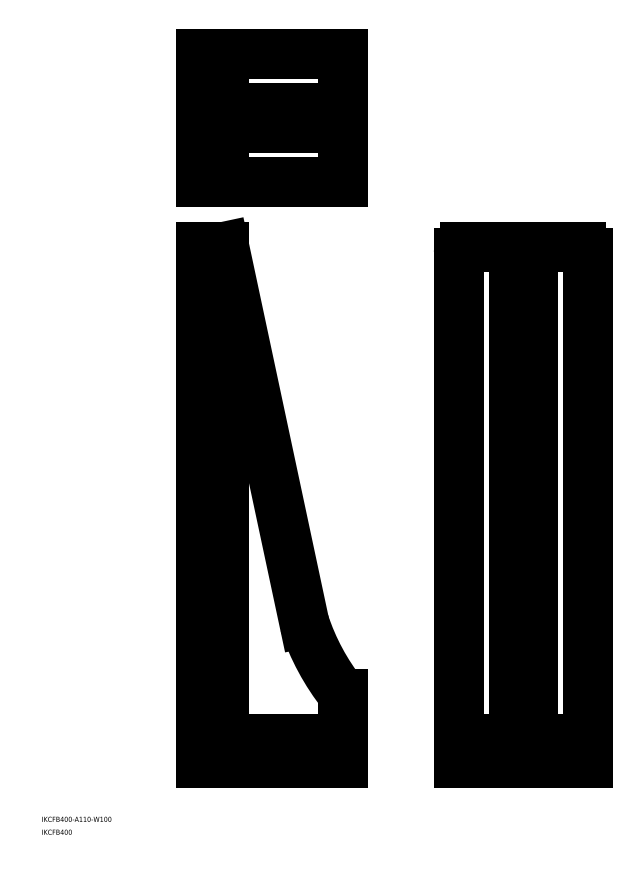
<metadata>
{"format":"dxf","ext":"dxf","renderer":"ezdxf+matplotlib","layout":"modelspace","background":"white","min_lineweight":24,"dpi":150}
</metadata>
<code>
0
SECTION
2
ENTITIES
0
TEXT
8
0
10
10
20
20
30
0
40
4
1
IKCFB400-A110-W100
0
TEXT
8
0
10
10
20
10
30
0
40
4
1
IKCFB400
0
LINE
8
0
10
151.6
20
466
30
0
11
213.8
21
174.5
31
0
0
LINE
8
0
10
151.6
20
466
30
0
11
151.6
21
90.04
31
0
0
LINE
8
0
10
133.6
20
466
30
0
11
133.6
21
66.04
31
0
0
LINE
8
0
10
157.6
20
84.04
30
0
11
240.6
21
84.04
31
0
0
LINE
8
0
10
133.6
20
66.04
30
0
11
243.6
21
66.04
31
0
0
ARC
8
0
10
157.6
20
90.04
30
0
40
6
50
180
51
270
0
ARC
8
0
10
384.7
20
230.9
30
0
40
180
50
198.2
51
218.4
0
LINE
8
0
10
243.6
20
81.04
30
0
11
243.6
21
66.04
31
0
0
ARC
8
0
10
240.6
20
81.04
30
0
40
3
50
0
51
90
0
LINE
8
0
10
157.6
20
573.5
30
0
11
243.6
21
573.5
31
0
0
LINE
8
0
10
157.6
20
558.5
30
0
11
243.6
21
558.5
31
0
0
LINE
8
0
10
133.6
20
616
30
0
11
243.6
21
616
31
0
0
LINE
8
0
10
133.6
20
516
30
0
11
243.6
21
516
31
0
0
LINE
8
0
10
151.6
20
466
30
0
11
133.6
21
466
31
0
0
LINE
8
0
10
133.6
20
516
30
0
11
133.6
21
616
31
0
0
LINE
8
0
10
151.6
20
516
30
0
11
151.6
21
616
31
0
0
ARC
8
0
10
157.6
20
552.5
30
0
40
6
50
90
51
180
0
ARC
8
0
10
157.6
20
579.5
30
0
40
6
50
180
51
270
0
LINE
8
0
10
243.6
20
516
30
0
11
243.6
21
616
31
0
0
LINE
8
0
10
428.6
20
466
30
0
11
338.6
21
466
31
0
0
LINE
8
0
10
433.6
20
84.04
30
0
11
397.1
21
84.04
31
0
0
LINE
8
0
10
433.6
20
66.04
30
0
11
333.6
21
66.04
31
0
0
LINE
8
0
10
433.6
20
66.04
30
0
11
433.6
21
461
31
0
0
LINE
8
0
10
391.1
20
90.04
30
0
11
391.1
21
466
31
0
0
LINE
8
0
10
376.1
20
90.04
30
0
11
376.1
21
466
31
0
0
LINE
8
0
10
408.6
20
66.04
30
0
11
408.6
21
66.04
31
0
0
ARC
8
0
10
397.1
20
90.04
30
0
40
6
50
180
51
270
0
ARC
8
0
10
370.1
20
90.04
30
0
40
6
50
270
51
0
0
ARC
8
0
10
428.6
20
461
30
0
40
5
50
0
51
90
0
LINE
8
0
10
333.6
20
66.04
30
0
11
333.6
21
461
31
0
0
ARC
8
0
10
338.6
20
461
30
0
40
5
50
90
51
180
0
LINE
8
0
10
243.6
20
119.1
30
0
11
243.6
21
66.04
31
0
0
LINE
8
0
10
376.1
20
119.1
30
0
11
391.1
21
119.1
31
0
0
LINE
8
0
10
370.1
20
84.04
30
0
11
333.6
21
84.04
31
0
0
ENDSEC
0
EOF

</code>
